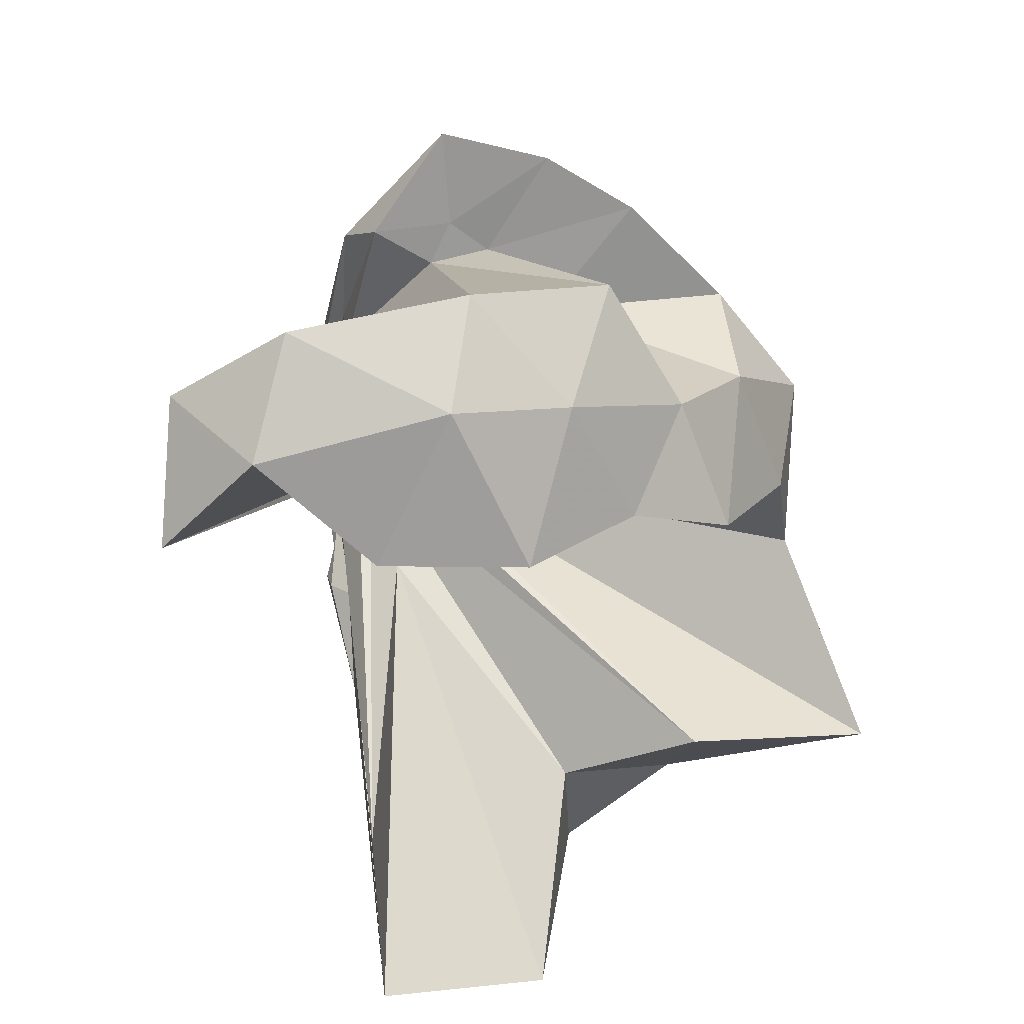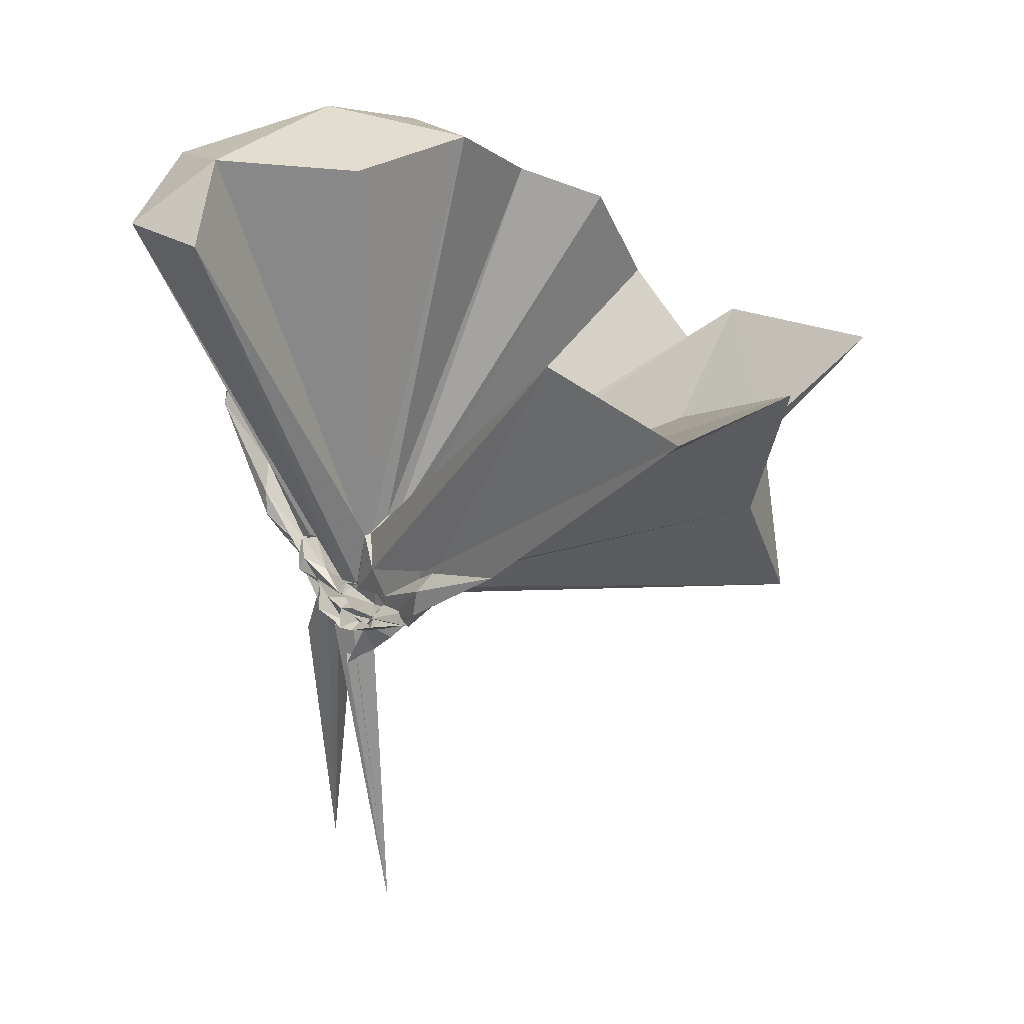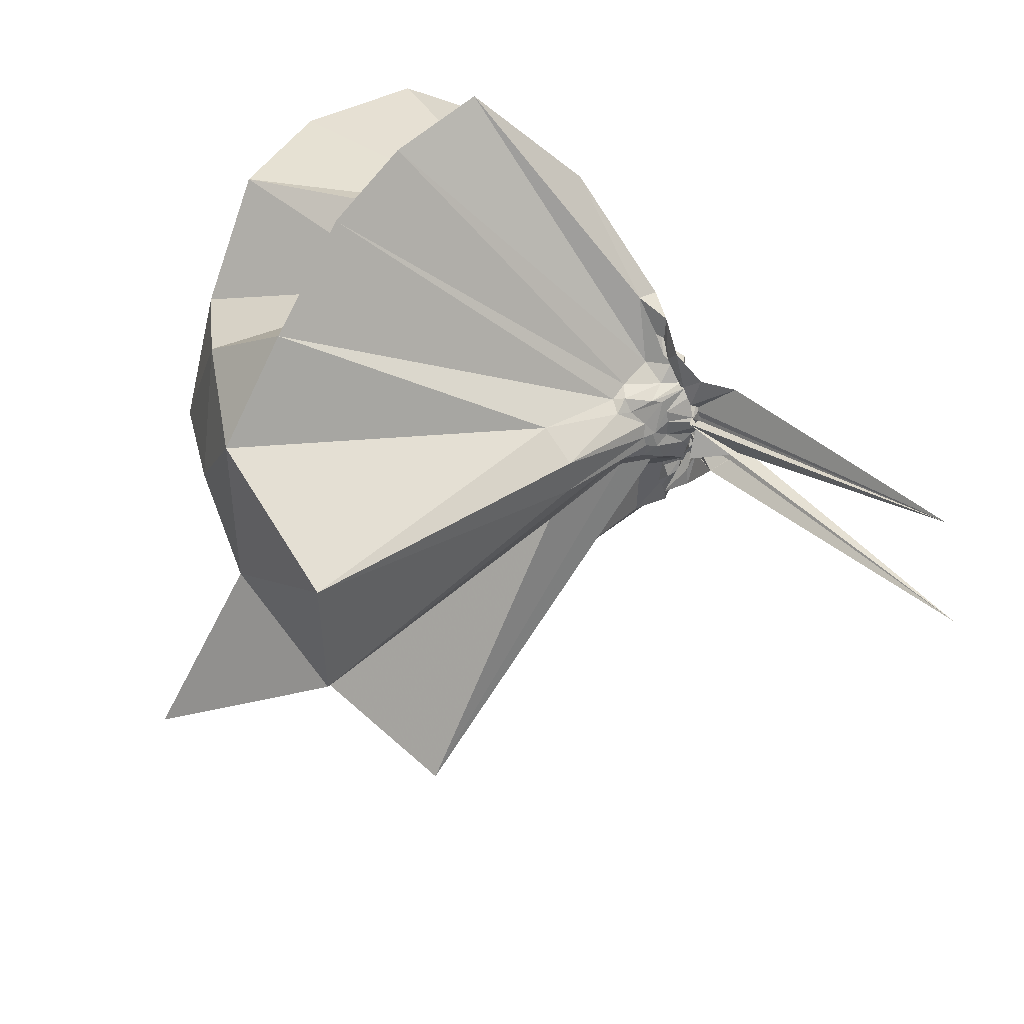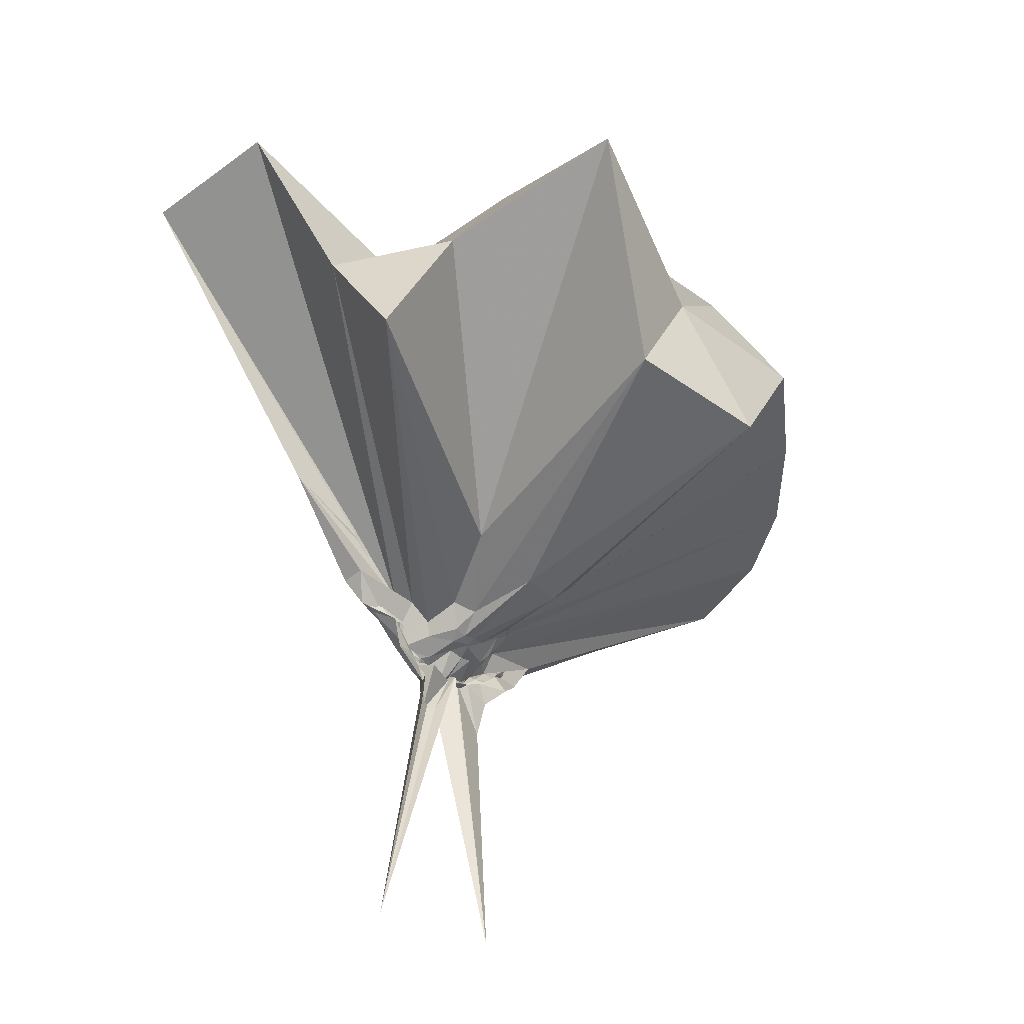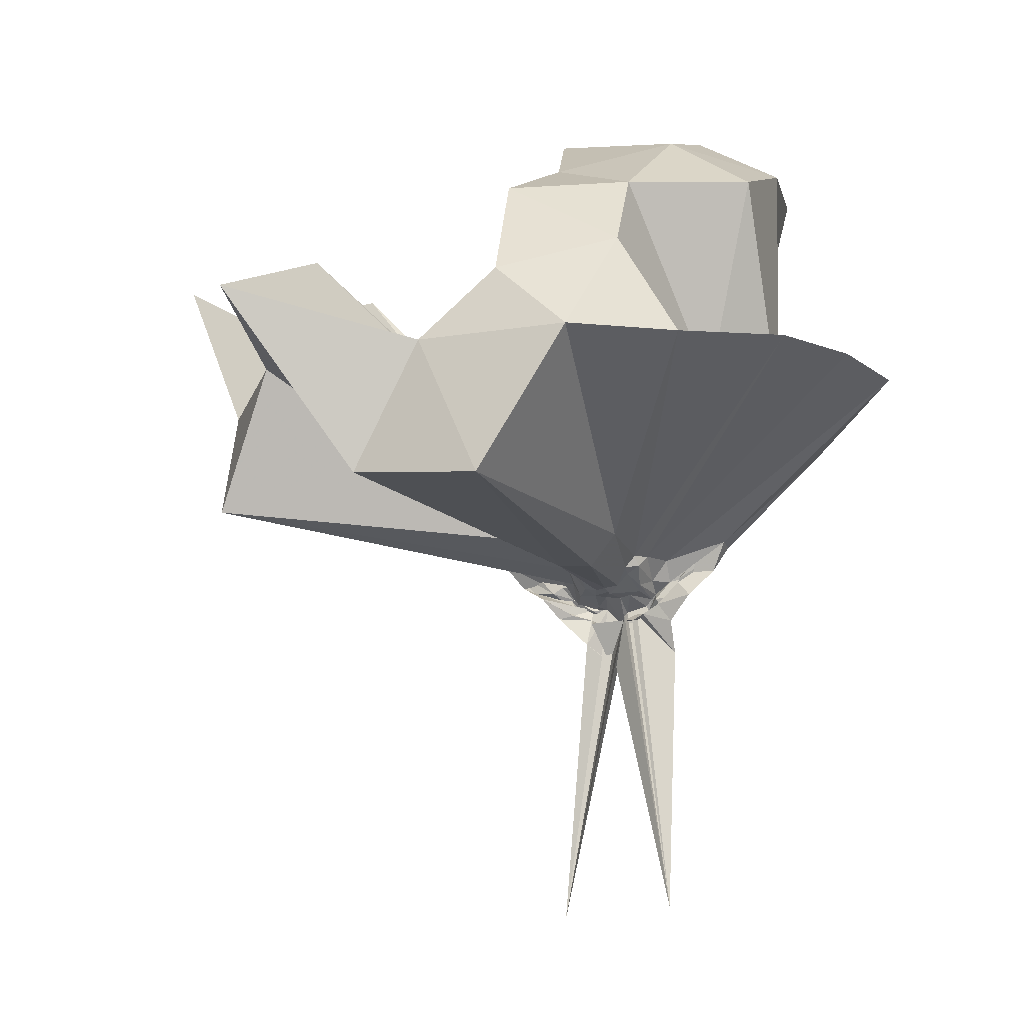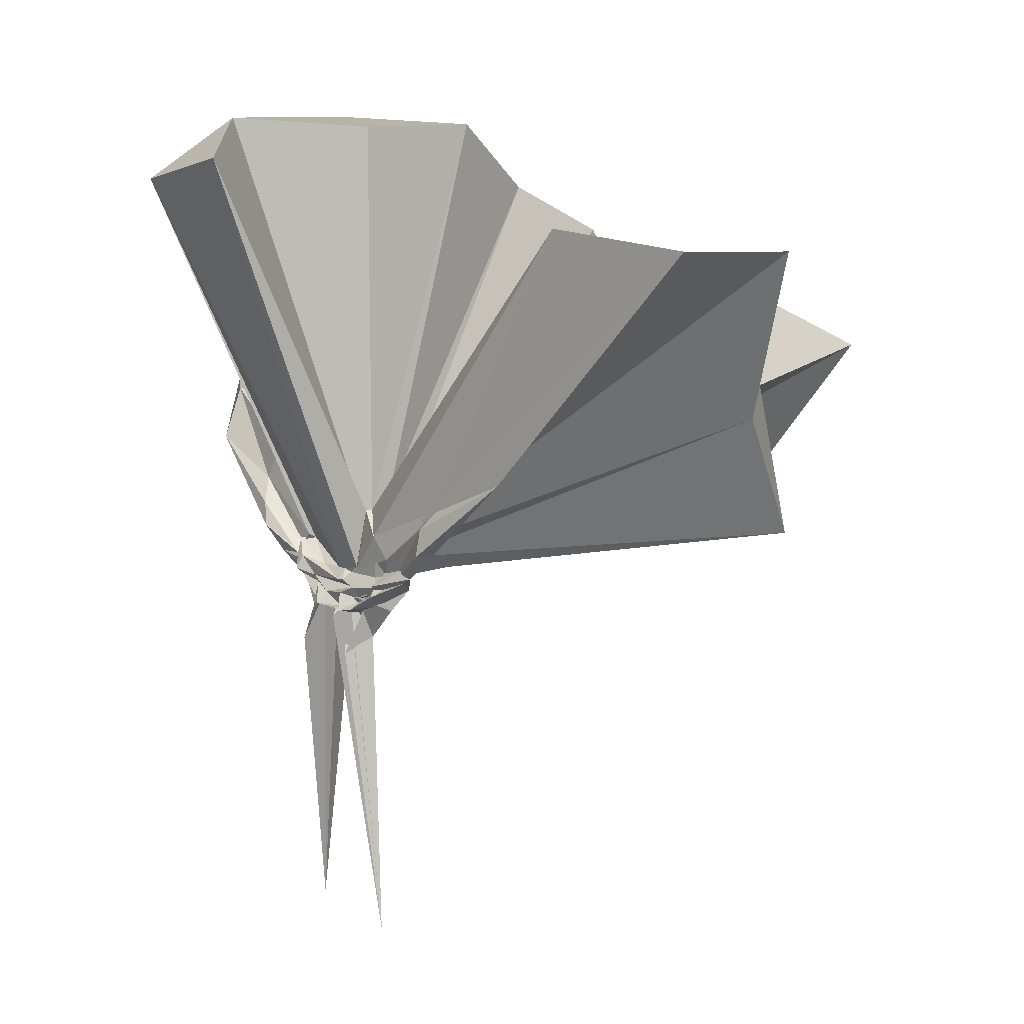
<metadata>
{"format":"obj","ext":"obj","renderer":"f3d","projection":"perspective","resolution":1024,"background":"white","views":[{"elev":14.3,"azim":-4.3,"up":"+Y"},{"elev":29.1,"azim":-39.8,"up":"+Z"},{"elev":36.8,"azim":135.4,"up":"+Y"},{"elev":-42.5,"azim":45.8,"up":"+Z"},{"elev":-12.7,"azim":110.1,"up":"+Z"},{"elev":7.4,"azim":-41.1,"up":"+Z"}]}
</metadata>
<code>
v -0.9227 -0.1161 1.119
v -0.9665 -0.08048 -0.05697
v -0.006824 -0.08701 0.6099
v -0.1173 0.1778 0.6878
v -0.5174 0.2863 0.4283
v -0.6519 0.4235 0.4239
v -0.736 0.4853 0.4333
v -0.9045 0.4681 0.4459
v -0.9756 0.2435 0.2336
v -0.9887 0.07374 0.08011
v -0.9953 0.07748 0.09492
v -0.9925 -0.01787 0.04043
v -0.9911 -0.1012 0.03626
v -0.9824 -0.1138 0.02769
v -0.9884 -0.2182 0.06928
v -0.9953 -0.2705 0.07642
v -0.9694 -0.4347 0.2105
v -0.9132 -1.194 0.8335
v -0.5581 -1.169 0.8286
v -0.4861 -0.7641 0.5952
v -0.2105 -0.6406 0.7493
v -0.8199 -0.141 0.1858
v 0.05107 0.1044 0.4385
v -0.1269 0.3197 0.4481
v -0.3336 0.5211 0.4748
v -0.5213 0.6314 0.4689
v -0.753 0.6861 0.4593
v -0.9696 0.4437 0.3238
v -1.012 0.2076 0.1744
v -1.014 0.06666 0.05952
v -1.018 0.04085 0.05656
v -1.009 -0.09448 0.01022
v -1.005 -0.1063 0.01119
v -0.9898 -0.2206 0.02703
v -0.9862 -0.2591 0.03567
v -1.015 -0.4251 0.1683
v -0.964 -0.6456 0.2865
v -0.9834 -0.2834 0.1033
v -0.4616 -0.9754 0.4355
v -0.2362 -0.787 0.4929
v 0.2058 -0.6962 0.5703
v 0.03838 -0.2622 0.4391
v -0.6217 0.004569 0.08895
v -0.8362 -0.0105 0.0754
v -0.8794 0.01078 0.08048
v -0.9544 0.04073 0.08143
v -0.974 0.193 0.1253
v -1.023 0.1906 0.1186
v -0.9691 0.0722 0.03692
v -1.032 0.04709 0.02441
v -1.01 -0.0003031 0.01041
v -0.9693 -0.1058 -0.0127
v -1.015 -0.1604 -0.002553
v -1.008 -0.2387 0.005622
v -0.9842 -0.2841 0.01879
v -1.024 -0.4203 0.1023
v -0.9661 -0.4192 0.1041
v -0.944 -0.258 0.07642
v -0.299 -0.9337 0.1491
v -0.6532 -0.2887 0.1038
v 0.04433 -0.4198 0.1328
v 0.08723 -0.09843 0.09831
v -0.8205 -0.03045 0.04469
v -0.8532 -0.004405 0.05248
v -0.9562 0.000999 0.03021
v -0.988 0.03987 0.03135
v -0.9923 0.1582 0.05402
v -0.9717 0.06673 0.02557
v -1.012 0.04829 0.01018
v -1.002 -0.00304 -0.006192
v -1.007 -0.04241 -0.02561
v -1.021 -0.1173 -0.01884
v -0.9976 -0.1756 -0.03295
v -1.023 -0.2441 -0.0157
v -0.9977 -0.3421 0.02716
v -1.004 -0.3759 0.04272
v -1.021 -0.2476 0.01174
v -0.9338 -0.2107 0.03211
v -0.8485 -0.1965 0.05566
v -0.8184 -0.1539 0.03056
v -0.6273 -0.1454 0.01933
v -0.6246 -0.0599 0.01183
v -0.856 -0.03682 0.03355
v -0.9054 -0.01845 0.01281
v -0.998 -0.002112 0.001777
v -0.9781 0.003179 -0.01351
v -0.9629 0.09836 -0.009628
v -0.9706 0.01048 -0.02896
v -1.018 -0.009726 -0.04032
v -1.035 -0.03927 -0.05306
v -1.017 -0.1197 -0.05297
v -1.04 -0.1348 -0.0607
v -1.031 -0.1735 -0.05411
v -0.9812 -0.2282 -0.04465
v -0.9536 -0.3056 0.001468
v -0.9903 -0.2275 -0.01696
v -1.025 -0.2287 -0.01322
v -0.9452 -0.1946 0.000643
v -0.879 -0.1597 0.005915
v -0.8793 -0.1294 0.001205
v -0.8724 -0.1042 0.003976
v -0.8818 -0.07171 0.01052
v -0.1654 -0.1118 0.8639
v -0.2726 0.1588 0.8836
v -0.4307 0.4178 0.9054
v -0.7793 0.3946 0.4233
v -0.9661 0.2064 0.3158
v -0.989 0.05256 0.1077
v -0.9718 0.04625 0.09683
v -0.9826 -0.0735 0.02874
v -0.9816 -0.135 0.04426
v -0.987 -0.1417 0.03677
v -0.9923 -0.2176 0.1282
v -0.9366 -0.8048 0.8788
v -0.8591 -0.3403 0.3046
v -0.9009 -0.1685 0.1663
v -0.8529 -0.1452 0.2005
v -0.3811 -0.05734 0.9751
v -0.5226 0.1953 1.069
v -0.726 0.4198 1.02
v -1.097 0.3573 1.07
v -1.335 0.2153 0.9935
v -1.358 -0.09097 1.04
v -0.9615 -0.1484 0.1826
v -0.9474 -0.1551 0.1855
v -0.9174 -0.1555 0.1928
v -0.8875 -0.1456 0.2119
v -0.6125 -0.122 1.131
v -0.7723 0.2039 1.155
v -1.167 0.1035 1.141
v -0.9569 -0.13 0.1698
v -0.9382 -0.1435 0.1803
v -0.9308 -0.02631 0.000455
v -0.9957 -0.01295 -0.01017
v -1.009 -0.02478 -0.03708
v -0.9826 0.04216 -0.07308
v -0.9734 -0.03109 -0.05238
v -0.9626 -0.05676 -0.07038
v -1.035 -0.1119 -0.05603
v -0.9529 -0.1675 -0.07407
v -0.9981 -0.1819 -0.05714
v -0.9773 -0.2655 -0.05209
v -1.012 -0.1803 -0.02687
v -0.9835 -0.1564 -0.02441
v -0.9089 -0.1415 -0.007303
v -0.8953 -0.09779 -0.001622
v -0.901 -0.09984 -0.006606
v -0.9387 -0.05598 -0.006321
v -1.001 -0.02949 -0.02778
v -1.013 0.04369 -0.1544
v -0.9896 -0.05211 -0.04922
v -0.9861 -0.08828 -0.06373
v -1.025 -0.1412 -0.1689
v -0.9728 -0.1871 -0.126
v -1.006 -0.1393 -0.03066
v -0.9409 -0.1223 -0.007971
v -0.9408 -0.08338 -0.01113
v -0.9906 -0.07999 -0.04355
v -0.9621 0.03413 -0.8197
v -0.9981 -0.1194 -0.1632
v -1.012 -0.2634 -0.842
v -1.026 -0.09415 -0.07991
f 3 23 4
f 4 23 24
f 4 24 5
f 5 24 25
f 5 25 6
f 6 25 26
f 6 26 7
f 7 26 27
f 7 27 8
f 8 27 28
f 8 28 9
f 9 28 29
f 9 29 10
f 10 29 30
f 10 30 11
f 11 30 31
f 11 31 12
f 12 31 32
f 12 32 13
f 13 32 33
f 13 33 14
f 14 33 34
f 14 34 15
f 15 34 35
f 15 35 16
f 16 35 36
f 16 36 17
f 17 36 37
f 17 37 18
f 18 37 38
f 18 38 19
f 19 38 39
f 19 39 20
f 20 39 40
f 20 40 21
f 21 40 41
f 21 41 22
f 22 41 42
f 22 42 3
f 3 42 23
f 23 43 24
f 24 43 44
f 24 44 25
f 25 44 45
f 25 45 26
f 26 45 46
f 26 46 27
f 27 46 47
f 27 47 28
f 28 47 48
f 28 48 29
f 29 48 49
f 29 49 30
f 30 49 50
f 30 50 31
f 31 50 51
f 31 51 32
f 32 51 52
f 32 52 33
f 33 52 53
f 33 53 34
f 34 53 54
f 34 54 35
f 35 54 55
f 35 55 36
f 36 55 56
f 36 56 37
f 37 56 57
f 37 57 38
f 38 57 58
f 38 58 39
f 39 58 59
f 39 59 40
f 40 59 60
f 40 60 41
f 41 60 61
f 41 61 42
f 42 61 62
f 42 62 23
f 23 62 43
f 43 63 44
f 44 63 64
f 44 64 45
f 45 64 65
f 45 65 46
f 46 65 66
f 46 66 47
f 47 66 67
f 47 67 48
f 48 67 68
f 48 68 49
f 49 68 69
f 49 69 50
f 50 69 70
f 50 70 51
f 51 70 71
f 51 71 52
f 52 71 72
f 52 72 53
f 53 72 73
f 53 73 54
f 54 73 74
f 54 74 55
f 55 74 75
f 55 75 56
f 56 75 76
f 56 76 57
f 57 76 77
f 57 77 58
f 58 77 78
f 58 78 59
f 59 78 79
f 59 79 60
f 60 79 80
f 60 80 61
f 61 80 81
f 61 81 62
f 62 81 82
f 62 82 43
f 43 82 63
f 63 83 64
f 64 83 84
f 64 84 65
f 65 84 85
f 65 85 66
f 66 85 86
f 66 86 67
f 67 86 87
f 67 87 68
f 68 87 88
f 68 88 69
f 69 88 89
f 69 89 70
f 70 89 90
f 70 90 71
f 71 90 91
f 71 91 72
f 72 91 92
f 72 92 73
f 73 92 93
f 73 93 74
f 74 93 94
f 74 94 75
f 75 94 95
f 75 95 76
f 76 95 96
f 76 96 77
f 77 96 97
f 77 97 78
f 78 97 98
f 78 98 79
f 79 98 99
f 79 99 80
f 80 99 100
f 80 100 81
f 81 100 101
f 81 101 82
f 82 101 102
f 82 102 63
f 63 102 83
f 103 104 118
f 104 119 118
f 104 105 119
f 105 120 119
f 105 106 120
f 106 107 120
f 107 121 120
f 107 108 121
f 108 122 121
f 108 109 122
f 109 110 122
f 110 123 122
f 110 111 123
f 111 124 123
f 111 112 124
f 112 113 124
f 113 125 124
f 113 114 125
f 114 126 125
f 114 115 126
f 115 116 126
f 116 127 126
f 116 117 127
f 117 118 127
f 117 103 118
f 118 119 128
f 119 129 128
f 119 120 129
f 120 121 129
f 121 130 129
f 121 122 130
f 122 123 130
f 123 131 130
f 123 124 131
f 124 125 131
f 125 132 131
f 125 126 132
f 126 127 132
f 127 128 132
f 127 118 128
f 133 148 134
f 134 148 149
f 134 149 135
f 135 149 150
f 135 150 136
f 136 150 137
f 137 150 151
f 137 151 138
f 138 151 152
f 138 152 139
f 139 152 140
f 140 152 153
f 140 153 141
f 141 153 154
f 141 154 142
f 142 154 143
f 143 154 155
f 143 155 144
f 144 155 156
f 144 156 145
f 145 156 146
f 146 156 157
f 146 157 147
f 147 157 148
f 147 148 133
f 148 158 149
f 149 158 159
f 149 159 150
f 150 159 151
f 151 159 160
f 151 160 152
f 152 160 153
f 153 160 161
f 153 161 154
f 154 161 155
f 155 161 162
f 155 162 156
f 156 162 157
f 157 162 158
f 157 158 148
f 3 4 103
f 103 4 104
f 4 5 104
f 104 5 105
f 5 6 105
f 105 6 106
f 6 7 106
f 7 8 106
f 106 8 107
f 8 9 107
f 107 9 108
f 9 10 108
f 108 10 109
f 10 11 109
f 11 12 109
f 109 12 110
f 12 13 110
f 110 13 111
f 13 14 111
f 111 14 112
f 14 15 112
f 15 16 112
f 112 16 113
f 16 17 113
f 113 17 114
f 17 18 114
f 114 18 115
f 18 19 115
f 19 20 115
f 115 20 116
f 20 21 116
f 116 21 117
f 21 22 117
f 117 22 103
f 22 3 103
f 83 133 84
f 84 133 134
f 84 134 85
f 85 134 135
f 85 135 86
f 86 135 136
f 86 136 87
f 87 136 88
f 88 136 137
f 88 137 89
f 89 137 138
f 89 138 90
f 90 138 139
f 90 139 91
f 91 139 92
f 92 139 140
f 92 140 93
f 93 140 141
f 93 141 94
f 94 141 142
f 94 142 95
f 95 142 96
f 96 142 143
f 96 143 97
f 97 143 144
f 97 144 98
f 98 144 145
f 98 145 99
f 99 145 100
f 100 145 146
f 100 146 101
f 101 146 147
f 101 147 102
f 102 147 133
f 102 133 83
f 128 129 1
f 129 130 1
f 130 131 1
f 131 132 1
f 132 128 1
f 159 158 2
f 160 159 2
f 161 160 2
f 162 161 2
f 158 162 2

</code>
